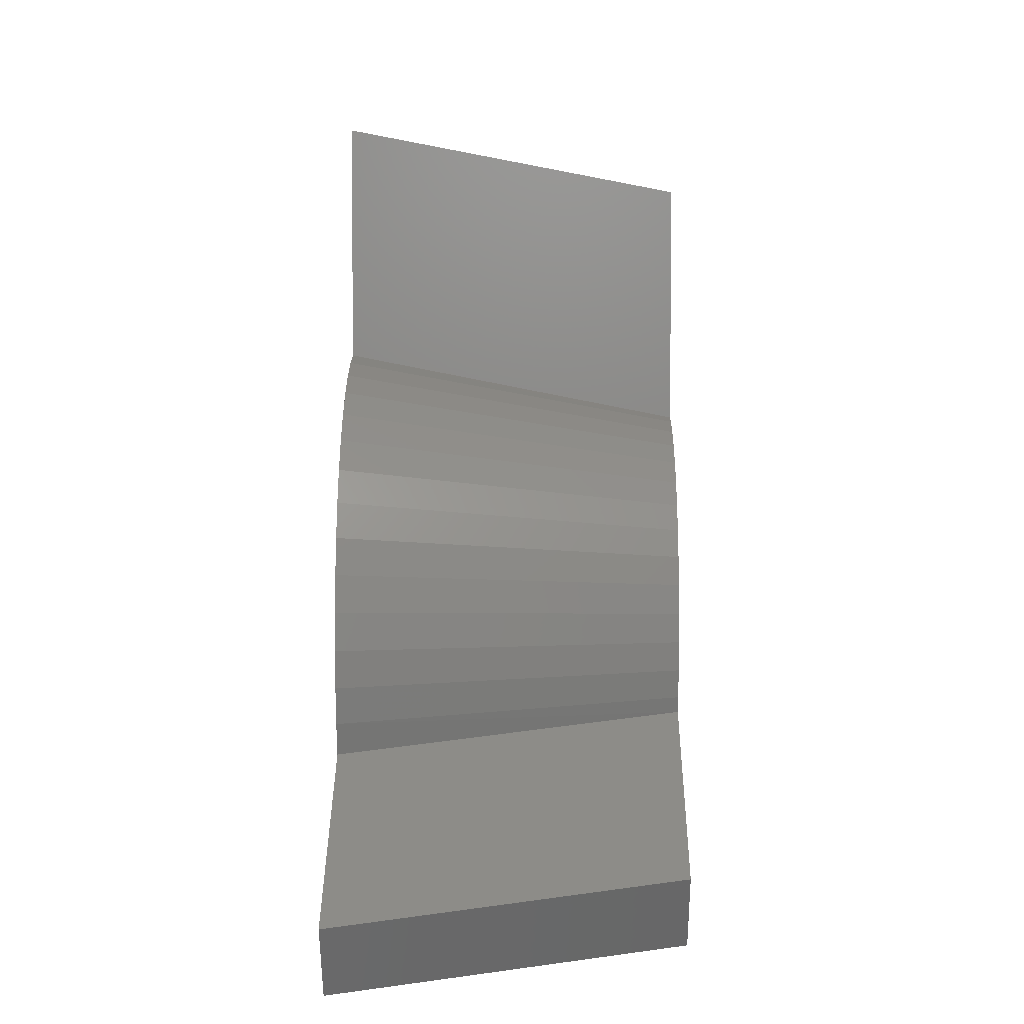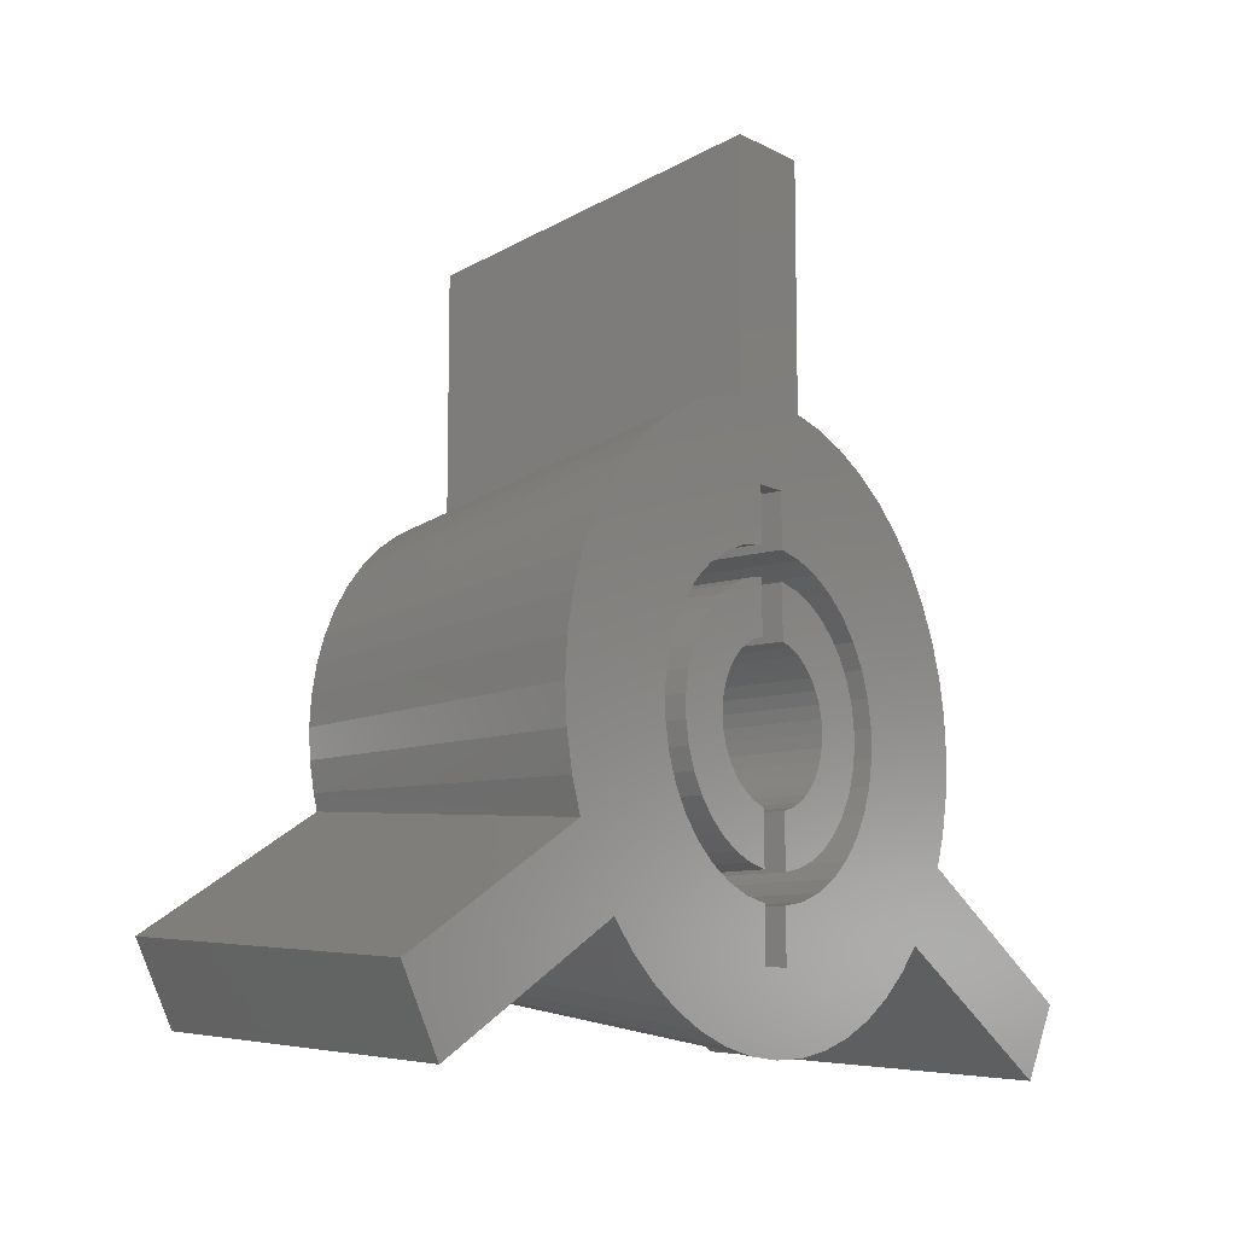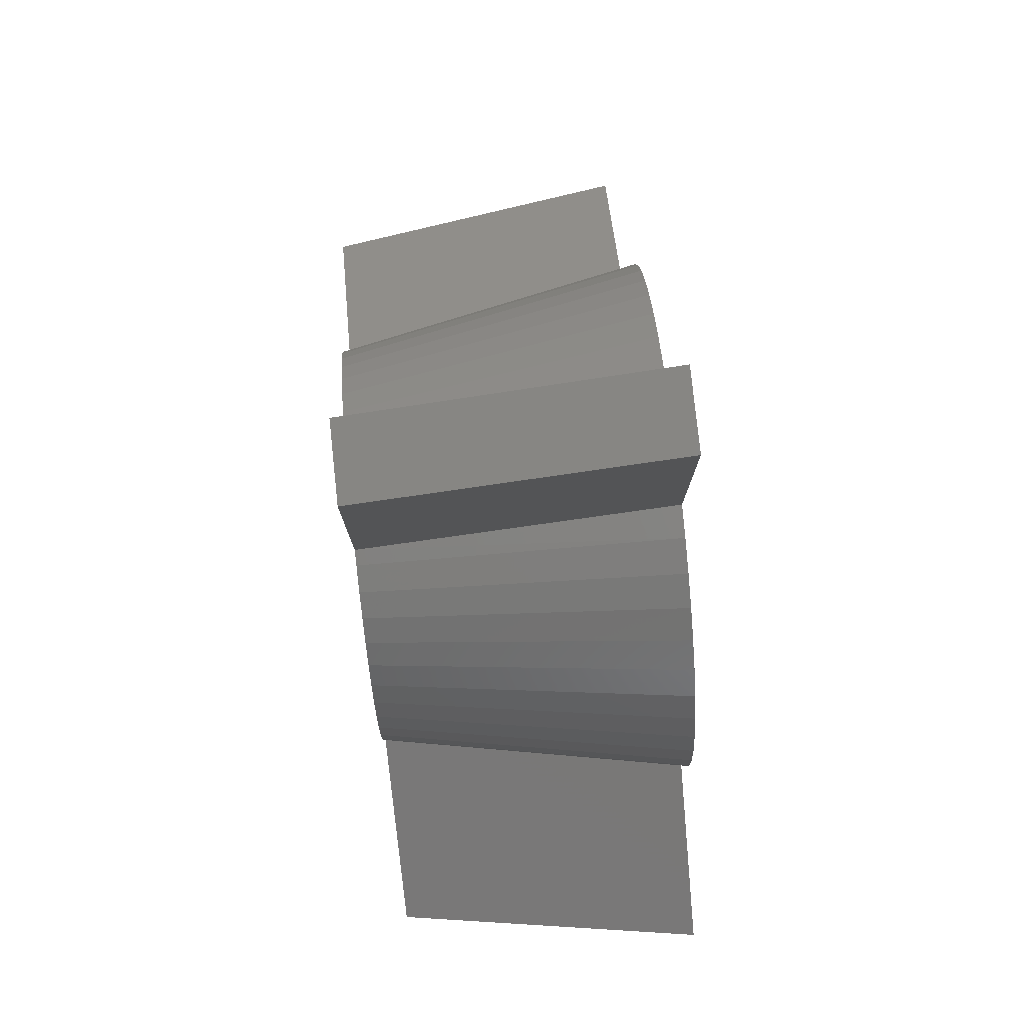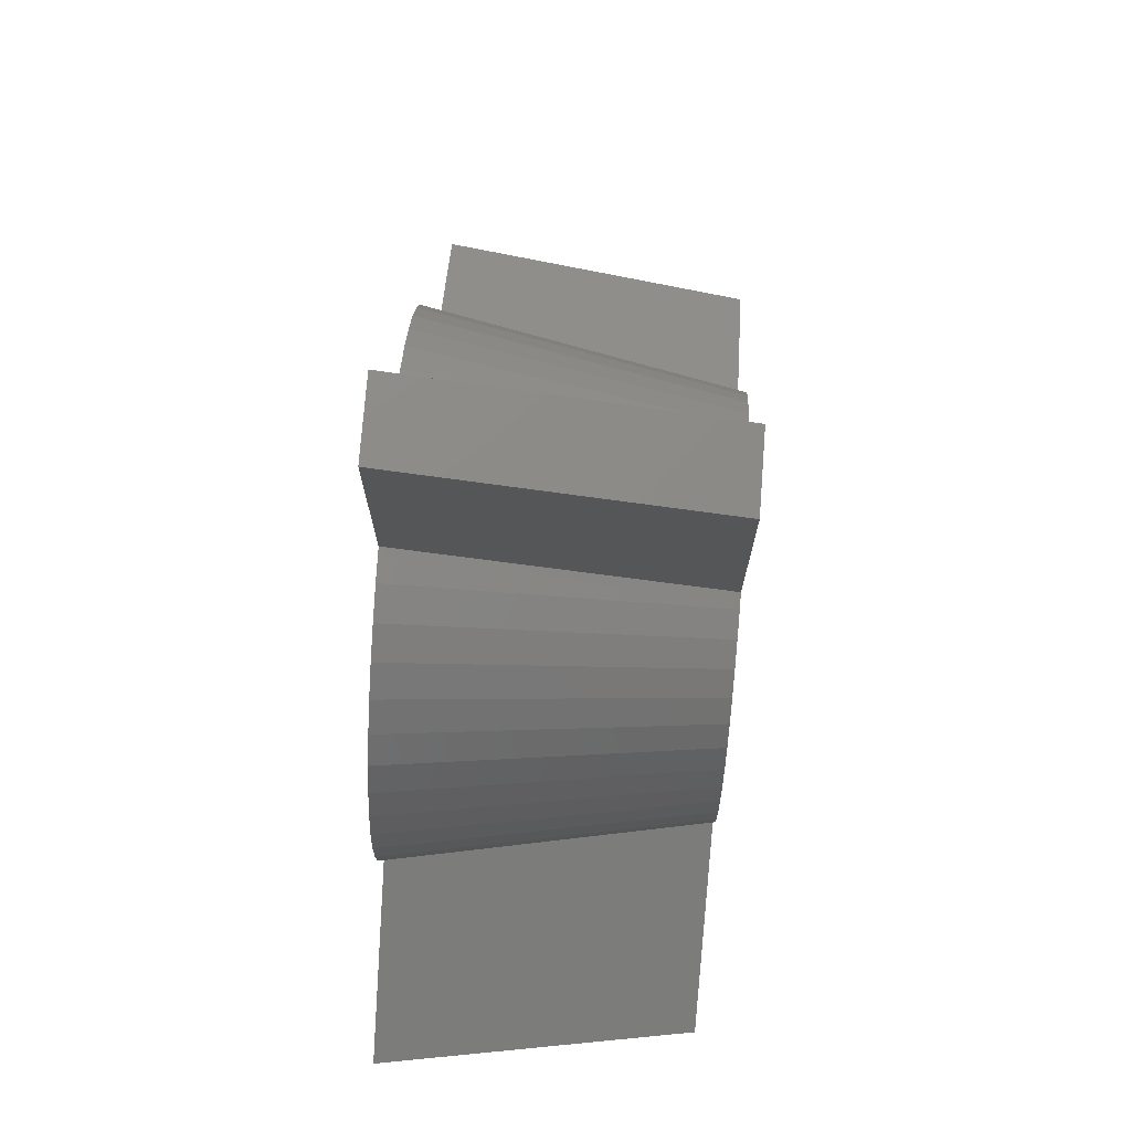
<metadata>
{"format":"stl","ext":"stl","renderer":"f3d","projection":"perspective","resolution":1024,"background":"white","views":[{"elev":5.2,"azim":90.6,"up":"+Y"},{"elev":-10.5,"azim":-52.3,"up":"+Y"},{"elev":79.2,"azim":-96.0,"up":"+Y"},{"elev":74.3,"azim":94.4,"up":"+Y"}]}
</metadata>
<code>
# stl→obj: 322 verts, 640 faces
v 18.75 16.29 3
v 18.75 16.29 13
v 19.56 16.12 13
v 19.56 16.12 3
v 20.34 15.81 13
v 20.34 15.81 3
v 21.05 15.38 13
v 21.05 15.38 3
v 21.67 14.83 13
v 21.67 14.83 3
v 22.2 14.18 13
v 22.2 14.18 3
v 22.61 13.45 13
v 22.61 13.45 3
v 22.89 12.67 13
v 22.89 12.67 3
v 23.03 11.85 13
v 23.03 11.85 3
v 23.03 11.01 13
v 23.03 11.01 3
v 22.89 10.19 13
v 22.89 10.19 3
v 22.61 9.405 13
v 22.61 9.405 3
v 22.2 8.677 13
v 22.2 8.677 3
v 21.67 8.03 13
v 21.67 8.03 3
v 21.05 7.481 13
v 21.05 7.481 3
v 20.34 7.046 13
v 20.34 7.046 3
v 19.56 6.738 13
v 19.56 6.738 3
v 18.75 6.566 13
v 18.75 6.566 3
v 18.75 5.459 3
v 18.75 5.459 13
v 19.76 5.651 3
v 19.76 5.651 13
v 20.73 6.016 3
v 20.73 6.016 13
v 21.63 6.543 3
v 21.63 6.543 13
v 22.42 7.215 3
v 22.42 7.215 13
v 23.08 8.014 3
v 23.08 8.014 13
v 23.59 8.914 3
v 23.59 8.914 13
v 23.94 9.889 3
v 23.94 9.889 13
v 24.12 10.91 3
v 24.12 10.91 13
v 24.12 11.95 3
v 24.12 11.95 13
v 23.94 12.97 3
v 23.94 12.97 13
v 23.59 13.94 3
v 23.59 13.94 13
v 23.08 14.84 3
v 23.08 14.84 13
v 22.42 15.64 3
v 22.42 15.64 13
v 21.63 16.31 3
v 21.63 16.31 13
v 20.73 16.84 3
v 20.73 16.84 13
v 19.76 17.21 3
v 19.76 17.21 13
v 18.75 17.4 3
v 18.75 17.4 13
v 20.88 12.4 13
v 18.75 14.27 13
v 19.22 14.12 13
v 20.68 12.85 13
v 20.4 13.26 13
v 20.06 13.61 13
v 19.66 13.9 13
v 21 11.92 13
v 21.05 11.43 13
v 21 10.94 13
v 20.88 10.46 13
v 20.68 10.01 13
v 20.4 9.603 13
v 20.06 9.247 13
v 19.66 8.955 13
v 19.22 8.734 13
v 18.75 8.592 13
v 18.75 8.592 3
v 19.22 8.734 3
v 19.66 8.955 3
v 20.06 9.247 3
v 20.4 9.603 3
v 20.68 10.01 3
v 20.88 10.46 3
v 21 10.94 3
v 21.05 11.43 3
v 21 11.92 3
v 20.88 12.4 3
v 20.68 12.85 3
v 20.4 13.26 3
v 20.06 13.61 3
v 19.66 13.9 3
v 19.22 14.12 3
v 18.75 14.27 3
v 10.43 3.592 13
v 9.552 4.562 13
v 11.75 5.831 0
v 24.11 5.373 0
v 24.54 5.831 0
v 26.74 4.562 13
v 12.18 5.373 0
v 13.01 4.653 0
v 11.5 2.66 13
v 13.93 4.046 0
v 12.69 1.875 13
v 14.92 3.564 0
v 13.97 1.25 13
v 15.97 3.213 0
v 15.33 0.7965 13
v 17.05 3 0
v 16.72 0.5212 13
v 18.15 2.929 0
v 18.15 0.4289 13
v 19.24 3 0
v 19.57 0.5212 13
v 20.32 3.213 0
v 20.97 0.7965 13
v 21.37 3.564 0
v 22.32 1.25 13
v 22.36 4.046 0
v 23.6 1.875 13
v 23.28 4.653 0
v 24.79 2.66 13
v 25.86 3.592 13
v 15.22 22.03 13
v 16.5 22.3 13
v 16.5 19.77 0
v 9.919 9.292 0
v 10.1 8.689 0
v 7.902 7.42 13
v 15.88 19.62 0
v 14.84 19.26 0
v 13.87 21.56 13
v 13.86 18.77 0
v 12.6 20.93 13
v 12.95 18.15 0
v 11.42 20.13 13
v 12.12 17.42 0
v 10.35 19.19 13
v 11.4 16.59 0
v 9.41 18.11 13
v 10.78 15.68 0
v 8.619 16.93 13
v 10.3 14.69 0
v 7.988 15.65 13
v 9.941 13.65 0
v 7.528 14.3 13
v 9.723 12.57 0
v 7.245 12.91 13
v 9.646 11.47 0
v 7.146 11.48 13
v 9.711 10.37 0
v 7.231 10.06 13
v 7.499 8.663 13
v 18.75 3.429 13
v 34.64 0 13
v 36.29 2.858 13
v 28.39 7.42 13
v 17.55 3.429 13
v 0 2.858 13
v 1.65 0 13
v 17.55 19.43 13
v 28.79 8.663 13
v 18.75 19.43 13
v 21.07 22.03 13
v 19.8 22.3 13
v 13.21 8.014 13
v 13.87 7.215 13
v 14.66 6.543 13
v 12.7 8.914 13
v 12.35 9.889 13
v 12.17 10.91 13
v 19.8 31.43 13
v 16.5 31.43 13
v 17.55 5.459 13
v 16.53 5.651 13
v 15.56 6.016 13
v 17.55 17.4 13
v 16.53 17.21 13
v 15.56 16.84 13
v 14.66 16.31 13
v 13.87 15.64 13
v 13.21 14.84 13
v 23.69 20.93 13
v 22.42 21.56 13
v 12.17 11.95 13
v 12.35 12.97 13
v 12.7 13.94 13
v 27.67 16.93 13
v 26.88 18.11 13
v 25.94 19.19 13
v 24.88 20.13 13
v 29.06 10.06 13
v 29.15 11.48 13
v 29.05 12.91 13
v 28.76 14.3 13
v 28.3 15.65 13
v 20.41 19.62 0
v 19.8 19.77 0
v 26.19 8.689 0
v 26.37 9.292 0
v 26.58 10.37 0
v 26.65 11.47 0
v 26.57 12.57 0
v 26.35 13.65 0
v 25.99 14.69 0
v 25.51 15.68 0
v 24.9 16.59 0
v 24.17 17.42 0
v 23.35 18.15 0
v 22.43 18.77 0
v 21.45 19.26 0
v 16.5 28.93 0
v 19.8 28.93 0
v 3.816 1.251 0
v 2.166 4.108 0
v 34.13 4.108 0
v 32.48 1.251 0
v 17.55 6.566 3
v 17.55 6.566 13
v 16.73 6.738 13
v 16.73 6.738 3
v 15.95 7.046 13
v 15.95 7.046 3
v 15.24 7.481 13
v 15.24 7.481 3
v 14.62 8.03 13
v 14.62 8.03 3
v 14.09 8.677 13
v 14.09 8.677 3
v 13.68 9.405 13
v 13.68 9.405 3
v 13.4 10.19 13
v 13.4 10.19 3
v 13.26 11.01 13
v 13.26 11.01 3
v 13.26 11.85 13
v 13.26 11.85 3
v 13.4 12.67 13
v 13.4 12.67 3
v 13.68 13.45 13
v 13.68 13.45 3
v 14.09 14.18 13
v 14.09 14.18 3
v 14.62 14.83 13
v 14.62 14.83 3
v 15.24 15.38 13
v 15.24 15.38 3
v 15.95 15.81 13
v 15.95 15.81 3
v 16.73 16.12 13
v 16.73 16.12 3
v 17.55 16.29 13
v 17.55 16.29 3
v 17.55 17.4 3
v 16.53 17.21 3
v 15.56 16.84 3
v 14.66 16.31 3
v 13.87 15.64 3
v 13.21 14.84 3
v 12.7 13.94 3
v 12.35 12.97 3
v 12.17 11.95 3
v 12.17 10.91 3
v 12.35 9.889 3
v 12.7 8.914 3
v 13.21 8.014 3
v 13.87 7.215 3
v 14.66 6.543 3
v 15.56 6.016 3
v 16.53 5.651 3
v 17.55 5.459 3
v 17.55 8.592 13
v 17.07 8.734 13
v 15.41 10.46 13
v 15.62 10.01 13
v 15.89 9.603 13
v 16.23 9.247 13
v 16.63 8.955 13
v 15.29 10.94 13
v 15.25 11.43 13
v 15.29 11.92 13
v 15.41 12.4 13
v 15.62 12.85 13
v 15.89 13.26 13
v 16.23 13.61 13
v 16.63 13.9 13
v 17.07 14.12 13
v 17.55 14.27 13
v 17.55 14.27 3
v 17.07 14.12 3
v 16.63 13.9 3
v 16.23 13.61 3
v 15.89 13.26 3
v 15.62 12.85 3
v 15.41 12.4 3
v 15.29 11.92 3
v 15.25 11.43 3
v 15.29 10.94 3
v 15.41 10.46 3
v 15.62 10.01 3
v 15.89 9.603 3
v 16.23 9.247 3
v 16.63 8.955 3
v 17.07 8.734 3
v 17.55 8.592 3
v 18.75 19.43 3
v 17.55 19.43 3
v 17.55 3.429 3
v 18.75 3.429 3
f 1 2 3
f 1 3 4
f 4 3 5
f 4 5 6
f 6 5 7
f 6 7 8
f 8 7 9
f 8 9 10
f 10 9 11
f 10 11 12
f 12 11 13
f 12 13 14
f 14 13 15
f 14 15 16
f 16 15 17
f 16 17 18
f 18 17 19
f 18 19 20
f 20 19 21
f 20 21 22
f 22 21 23
f 22 23 24
f 24 23 25
f 24 25 26
f 26 25 27
f 26 27 28
f 28 27 29
f 28 29 30
f 30 29 31
f 30 31 32
f 32 31 33
f 32 33 34
f 34 33 35
f 34 35 36
f 37 38 39
f 39 38 40
f 39 40 41
f 41 40 42
f 41 42 43
f 43 42 44
f 43 44 45
f 45 44 46
f 45 46 47
f 47 46 48
f 47 48 49
f 49 48 50
f 49 50 51
f 51 50 52
f 51 52 53
f 53 52 54
f 53 54 55
f 55 54 56
f 55 56 57
f 57 56 58
f 57 58 59
f 59 58 60
f 59 60 61
f 61 60 62
f 61 62 63
f 63 62 64
f 63 64 65
f 65 64 66
f 65 66 67
f 67 66 68
f 67 68 69
f 69 68 70
f 69 70 71
f 71 70 72
f 17 15 73
f 2 74 3
f 3 74 75
f 73 15 76
f 76 15 13
f 76 13 77
f 77 13 11
f 77 11 78
f 78 11 9
f 78 9 79
f 79 9 7
f 79 7 75
f 75 7 5
f 75 5 3
f 73 80 17
f 17 80 81
f 17 81 19
f 19 81 82
f 19 82 21
f 21 82 83
f 21 83 23
f 23 83 84
f 23 84 25
f 25 84 85
f 25 85 27
f 27 85 86
f 27 86 29
f 29 86 87
f 29 87 31
f 31 87 88
f 31 88 33
f 33 88 89
f 33 89 35
f 90 89 91
f 91 89 88
f 91 88 92
f 92 88 87
f 92 87 93
f 93 87 86
f 93 86 94
f 94 86 85
f 94 85 95
f 95 85 84
f 95 84 96
f 96 84 83
f 96 83 97
f 97 83 82
f 97 82 98
f 98 82 81
f 98 81 99
f 99 81 80
f 99 80 100
f 100 80 73
f 100 73 101
f 101 73 76
f 101 76 102
f 102 76 77
f 102 77 103
f 103 77 78
f 103 78 104
f 104 78 79
f 104 79 105
f 105 79 75
f 105 75 106
f 106 75 74
f 107 108 109
f 110 111 112
f 109 113 107
f 107 113 114
f 107 114 115
f 115 114 116
f 115 116 117
f 117 116 118
f 117 118 119
f 119 118 120
f 119 120 121
f 121 120 122
f 121 122 123
f 123 122 124
f 123 124 125
f 125 124 126
f 125 126 127
f 127 126 128
f 127 128 129
f 129 128 130
f 129 130 131
f 131 130 132
f 131 132 133
f 133 132 134
f 133 134 135
f 135 134 110
f 135 110 136
f 136 110 112
f 137 138 139
f 140 141 142
f 139 143 137
f 137 143 144
f 137 144 145
f 145 144 146
f 145 146 147
f 147 146 148
f 147 148 149
f 149 148 150
f 149 150 151
f 151 150 152
f 151 152 153
f 153 152 154
f 153 154 155
f 155 154 156
f 155 156 157
f 157 156 158
f 157 158 159
f 159 158 160
f 159 160 161
f 161 160 162
f 161 162 163
f 163 162 164
f 163 164 165
f 165 164 140
f 165 140 166
f 166 140 142
f 40 38 167
f 168 169 112
f 112 169 170
f 112 170 167
f 171 121 123
f 142 172 173
f 138 137 174
f 131 133 167
f 54 52 175
f 123 125 171
f 171 125 127
f 171 127 167
f 167 127 129
f 167 129 131
f 133 135 167
f 167 135 136
f 167 136 112
f 175 52 170
f 170 52 50
f 170 50 48
f 176 177 178
f 48 46 170
f 170 46 44
f 170 44 167
f 167 44 42
f 167 42 40
f 173 108 142
f 142 108 147
f 142 147 166
f 179 108 180
f 180 108 107
f 180 107 181
f 179 182 108
f 108 182 183
f 108 183 184
f 185 186 178
f 178 186 138
f 178 138 176
f 176 138 174
f 159 161 166
f 166 161 163
f 166 163 165
f 171 187 121
f 121 187 188
f 121 188 119
f 119 188 189
f 119 189 117
f 117 189 181
f 117 181 115
f 115 181 107
f 190 174 191
f 191 174 137
f 191 137 192
f 192 137 145
f 192 145 193
f 193 145 147
f 193 147 194
f 194 147 195
f 66 196 68
f 68 196 197
f 68 197 70
f 70 197 177
f 70 177 72
f 72 177 176
f 147 149 166
f 166 149 151
f 166 151 153
f 184 198 108
f 108 198 199
f 108 199 147
f 147 199 200
f 147 200 195
f 60 201 62
f 62 201 202
f 62 202 64
f 64 202 203
f 64 203 66
f 66 203 204
f 66 204 196
f 175 205 54
f 54 205 206
f 54 206 56
f 56 206 207
f 56 207 58
f 58 207 208
f 58 208 60
f 60 208 209
f 60 209 201
f 153 155 166
f 166 155 157
f 166 157 159
f 210 211 178
f 175 170 212
f 212 213 175
f 175 213 214
f 175 214 205
f 205 214 215
f 205 215 206
f 206 215 216
f 206 216 207
f 207 216 217
f 207 217 208
f 208 217 218
f 208 218 209
f 209 218 219
f 209 219 201
f 201 219 220
f 201 220 202
f 202 220 221
f 202 221 203
f 203 221 222
f 203 222 204
f 204 222 223
f 204 223 196
f 196 223 224
f 196 224 197
f 197 224 210
f 197 210 177
f 177 210 178
f 143 139 215
f 213 212 116
f 224 223 215
f 164 162 160
f 140 152 150
f 146 144 213
f 213 144 143
f 213 143 214
f 214 143 215
f 109 146 113
f 113 146 213
f 113 213 114
f 114 213 116
f 225 226 139
f 139 226 211
f 139 211 215
f 215 211 210
f 215 210 224
f 223 222 215
f 215 222 221
f 215 221 220
f 160 158 164
f 164 158 156
f 164 156 140
f 140 156 154
f 140 154 152
f 227 228 109
f 109 228 141
f 109 141 146
f 146 141 140
f 146 140 148
f 148 140 150
f 229 230 212
f 212 230 111
f 212 111 116
f 116 111 110
f 116 110 134
f 124 116 126
f 126 116 128
f 220 219 215
f 215 219 218
f 215 218 216
f 216 218 217
f 134 132 116
f 116 132 130
f 116 130 128
f 124 122 116
f 116 122 120
f 116 120 118
f 178 211 185
f 185 211 226
f 139 138 225
f 225 138 186
f 186 185 225
f 225 185 226
f 142 141 172
f 172 141 228
f 109 108 227
f 227 108 173
f 112 111 168
f 168 111 230
f 212 170 229
f 229 170 169
f 169 168 229
f 229 168 230
f 173 172 227
f 227 172 228
f 231 232 233
f 231 233 234
f 234 233 235
f 234 235 236
f 236 235 237
f 236 237 238
f 238 237 239
f 238 239 240
f 240 239 241
f 240 241 242
f 242 241 243
f 242 243 244
f 244 243 245
f 244 245 246
f 246 245 247
f 246 247 248
f 248 247 249
f 248 249 250
f 250 249 251
f 250 251 252
f 252 251 253
f 252 253 254
f 254 253 255
f 254 255 256
f 256 255 257
f 256 257 258
f 258 257 259
f 258 259 260
f 260 259 261
f 260 261 262
f 262 261 263
f 262 263 264
f 264 263 265
f 264 265 266
f 267 190 268
f 268 190 191
f 268 191 269
f 269 191 192
f 269 192 270
f 270 192 193
f 270 193 271
f 271 193 194
f 271 194 272
f 272 194 195
f 272 195 273
f 273 195 200
f 273 200 274
f 274 200 199
f 274 199 275
f 275 199 198
f 275 198 276
f 276 198 184
f 276 184 277
f 277 184 183
f 277 183 278
f 278 183 182
f 278 182 279
f 279 182 179
f 279 179 280
f 280 179 180
f 280 180 281
f 281 180 181
f 281 181 282
f 282 181 189
f 282 189 283
f 283 189 188
f 283 188 284
f 284 188 187
f 232 285 233
f 233 285 286
f 247 245 287
f 287 245 288
f 288 245 243
f 288 243 289
f 289 243 241
f 289 241 290
f 290 241 239
f 290 239 291
f 291 239 237
f 291 237 286
f 286 237 235
f 286 235 233
f 287 292 247
f 247 292 293
f 247 293 249
f 249 293 294
f 249 294 251
f 251 294 295
f 251 295 253
f 253 295 296
f 253 296 255
f 255 296 297
f 255 297 257
f 257 297 298
f 257 298 259
f 259 298 299
f 259 299 261
f 261 299 300
f 261 300 263
f 263 300 301
f 263 301 265
f 302 301 303
f 303 301 300
f 303 300 304
f 304 300 299
f 304 299 305
f 305 299 298
f 305 298 306
f 306 298 297
f 306 297 307
f 307 297 296
f 307 296 308
f 308 296 295
f 308 295 309
f 309 295 294
f 309 294 310
f 310 294 293
f 310 293 311
f 311 293 292
f 311 292 312
f 312 292 287
f 312 287 313
f 313 287 288
f 313 288 314
f 314 288 289
f 314 289 315
f 315 289 290
f 315 290 316
f 316 290 291
f 316 291 317
f 317 291 286
f 317 286 318
f 318 286 285
f 71 319 320
f 321 322 284
f 284 322 37
f 231 36 90
f 92 93 318
f 266 302 106
f 320 267 71
f 71 267 1
f 71 1 4
f 106 302 105
f 231 90 318
f 318 90 91
f 318 91 92
f 93 94 318
f 318 94 95
f 318 95 96
f 302 101 102
f 302 310 311
f 302 303 310
f 310 303 304
f 310 304 305
f 96 97 318
f 318 97 98
f 318 98 317
f 317 98 99
f 317 99 302
f 302 99 100
f 302 100 101
f 311 312 302
f 302 312 313
f 302 313 314
f 102 103 302
f 302 103 104
f 302 104 105
f 305 306 310
f 310 306 307
f 310 307 309
f 309 307 308
f 314 315 302
f 302 315 316
f 302 316 317
f 106 1 266
f 266 1 267
f 266 267 264
f 264 267 268
f 264 268 262
f 262 268 269
f 262 269 260
f 260 269 270
f 260 270 258
f 258 270 271
f 258 271 256
f 256 271 272
f 256 272 254
f 254 272 273
f 254 273 252
f 252 273 274
f 252 274 250
f 250 274 275
f 250 275 248
f 248 275 276
f 248 276 246
f 246 276 277
f 246 277 244
f 244 277 278
f 244 278 242
f 242 278 279
f 242 279 240
f 240 279 280
f 240 280 238
f 238 280 281
f 238 281 236
f 236 281 282
f 236 282 234
f 234 282 283
f 234 283 231
f 231 283 284
f 231 284 36
f 36 284 37
f 36 37 34
f 34 37 39
f 34 39 32
f 32 39 41
f 32 41 30
f 30 41 43
f 30 43 28
f 28 43 45
f 28 45 26
f 26 45 47
f 26 47 24
f 24 47 49
f 24 49 22
f 22 49 51
f 22 51 20
f 20 51 53
f 20 53 18
f 18 53 55
f 18 55 16
f 16 55 57
f 16 57 14
f 14 57 59
f 14 59 12
f 12 59 61
f 12 61 10
f 10 61 63
f 10 63 8
f 8 63 65
f 8 65 6
f 6 65 67
f 6 67 4
f 4 67 69
f 4 69 71
f 301 302 265
f 265 302 266
f 106 74 1
f 1 74 2
f 318 285 231
f 231 285 232
f 89 90 35
f 35 90 36
f 174 190 320
f 320 190 267
f 319 71 176
f 176 71 72
f 320 319 174
f 174 319 176
f 167 38 322
f 322 38 37
f 321 284 171
f 171 284 187
f 322 321 167
f 167 321 171

</code>
